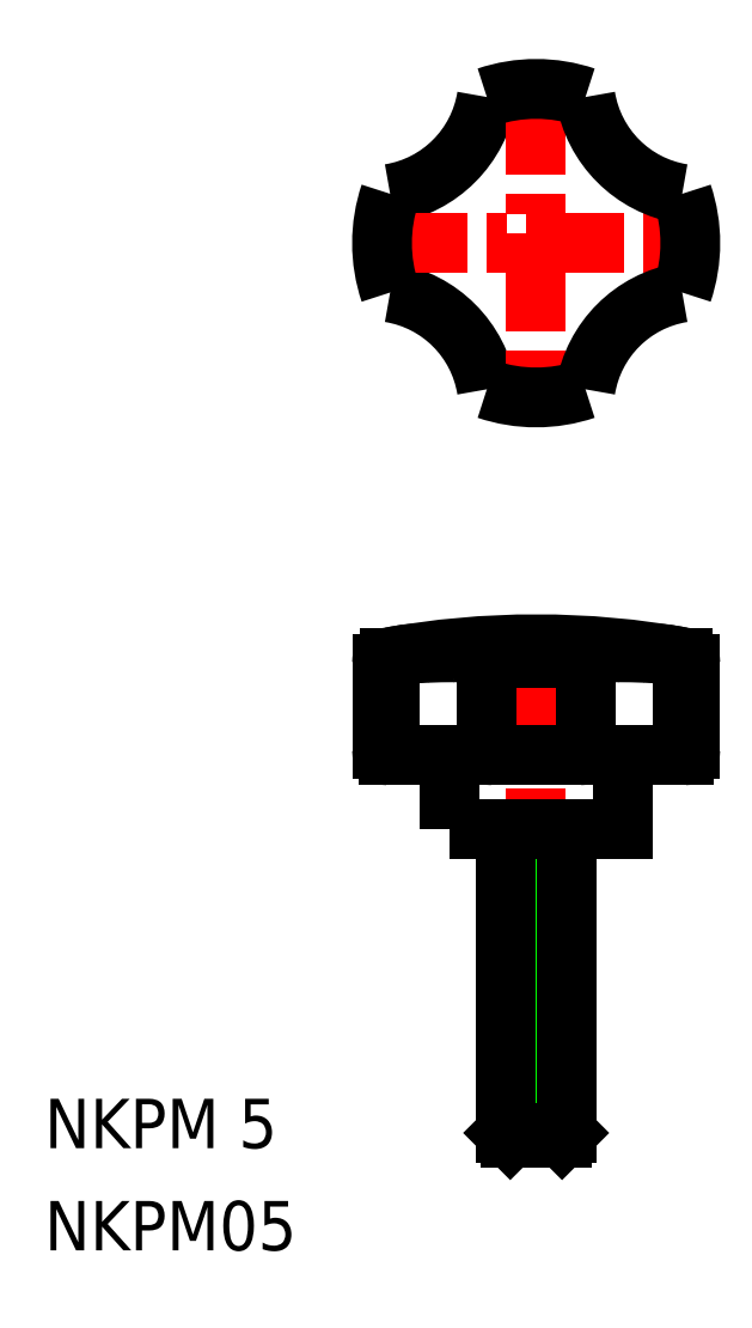
<metadata>
{"format":"dxf","ext":"dxf","renderer":"ezdxf+matplotlib","layout":"modelspace","background":"white","min_lineweight":24,"dpi":150}
</metadata>
<code>
0
SECTION
2
ENTITIES
0
ARC
8
0
10
99.5
20
195.4
30
0
40
9.5
50
279.3
51
350.7
0
ARC
8
0
10
106.2
20
95.5
30
0
40
53.34
50
90
51
92.31
0
ARC
8
0
10
112.9
20
81.5
30
0
40
68
50
79.76
51
100.2
0
ARC
8
0
10
99.5
20
168.6
30
0
40
9.5
50
9.285
51
80.71
0
LINE
8
CENTER
10
99.38
20
182
30
0
11
126.4
21
182
31
0
0
LINE
8
0
10
100.9
20
140.5
30
0
11
124.9
21
140.5
31
0
0
ARC
8
0
10
103.6
20
137.9
30
0
40
10.8
50
95.55
51
103.2
0
ARC
8
0
10
100.8
20
140.7
30
0
40
0.2
50
274.7
51
0
0
LINE
8
0
10
100.4
20
147.9
30
0
11
100.4
21
141
31
0
0
ARC
8
0
10
100.9
20
141
30
0
40
0.5
50
180
51
270
0
ARC
8
0
10
100.9
20
147.9
30
0
40
0.5
50
100.2
51
180
0
LINE
8
0
10
101
20
148.3
30
0
11
101
21
140.7
31
0
0
ARC
8
0
10
101.2
20
140.7
30
0
40
0.2
50
180
51
270
0
ARC
8
0
10
101.2
20
148.3
30
0
40
0.1247
50
103.2
51
180
0
ARC
8
0
10
105.2
20
121.9
30
0
40
26.91
50
92.3
51
95.55
0
ARC
8
0
10
112.9
20
182
30
0
40
12.5
50
161.3
51
198.7
0
ARC
8
0
10
117.4
20
148.1
30
0
40
0.5
50
109.5
51
180
0
ARC
8
0
10
122.2
20
137.9
30
0
40
10.8
50
76.8
51
84.45
0
ARC
8
0
10
108.4
20
148.1
30
0
40
0.5
50
0
51
70.46
0
LINE
8
CENTER
10
112.9
20
150.5
30
0
11
112.9
21
108.5
31
0
0
TEXT
8
0
10
73.01
20
100.4
30
0
40
4
1
NKPM05
11
73.01
21
102.4
31
0
73
     2
0
TEXT
8
0
10
73.01
20
108.7
30
0
40
4
1
NKPM 5
11
73.01
21
110.7
31
0
73
     2
0
LINE
8
0
10
115
20
109.5
30
0
11
115
21
134.5
31
0
0
LINE
8
0
10
110.8
20
134.5
30
0
11
110.8
21
109.5
31
0
0
LINE
8
0
10
115.4
20
109.9
30
0
11
115.4
21
134.5
31
0
0
LINE
8
0
10
110.4
20
134.5
30
0
11
110.4
21
109.9
31
0
0
LINE
8
0
10
110.4
20
109.9
30
0
11
115.4
21
109.9
31
0
0
LINE
8
0
10
110.8
20
109.5
30
0
11
115
21
109.5
31
0
0
LINE
8
0
10
110.4
20
109.9
30
0
11
110.8
21
109.5
31
0
0
LINE
8
0
10
115.4
20
109.9
30
0
11
115
21
109.5
31
0
0
POLYLINE
8
0
66
     1
10
0
20
0
30
0
70
     1
0
VERTEX
8
0
10
105.9
20
134.5
30
0
0
VERTEX
8
0
10
119.9
20
134.5
30
0
0
VERTEX
8
0
10
119.9
20
140.5
30
0
0
VERTEX
8
0
10
105.9
20
140.5
30
0
0
SEQEND
8
0
0
LINE
8
0
10
109.4
20
148.3
30
0
11
116.4
21
148.3
31
0
0
ARC
8
0
10
109.4
20
147.8
30
0
40
0.5
50
90
51
180
0
ARC
8
0
10
109.4
20
141
30
0
40
0.5
50
180
51
270
0
LINE
8
0
10
108.9
20
141
30
0
11
108.9
21
148.1
31
0
0
LINE
8
0
10
116.9
20
141
30
0
11
116.9
21
148.1
31
0
0
ARC
8
0
10
116.4
20
141
30
0
40
0.5
50
270
51
0
0
ARC
8
0
10
116.4
20
147.8
30
0
40
0.5
50
0
51
90
0
LINE
8
0
10
116.9
20
142.8
30
0
11
116.9
21
142.8
31
0
0
LINE
8
0
10
116.9
20
144.6
30
0
11
116.9
21
144.6
31
0
0
LINE
8
0
10
125.4
20
147.9
30
0
11
125.4
21
141
31
0
0
LINE
8
0
10
124.7
20
148.3
30
0
11
124.7
21
140.7
31
0
0
ARC
8
0
10
124.9
20
141
30
0
40
0.5
50
270
51
0
0
ARC
8
0
10
124.5
20
140.7
30
0
40
0.2
50
270
51
0
0
ARC
8
0
10
124.9
20
140.7
30
0
40
0.2
50
180
51
265.3
0
ARC
8
0
10
124.9
20
147.9
30
0
40
0.5
50
0
51
79.76
0
ARC
8
0
10
124.6
20
148.3
30
0
40
0.1247
50
0.000126
51
76.8
0
LINE
8
CENTER
10
112.9
20
195.5
30
0
11
112.9
21
168.5
31
0
0
ARC
8
0
10
126.3
20
195.4
30
0
40
9.5
50
189.3
51
260.7
0
ARC
8
0
10
119.5
20
95.5
30
0
40
53.34
50
87.69
51
90
0
ARC
8
0
10
126.3
20
168.6
30
0
40
9.5
50
99.29
51
170.7
0
ARC
8
0
10
112.9
20
182
30
0
40
12.5
50
251.3
51
288.7
0
ARC
8
0
10
106.2
20
134.8
30
0
40
14.01
50
85.51
51
90
0
ARC
8
0
10
107.5
20
145.7
30
0
40
3.006
50
70.46
51
79.27
0
ARC
8
0
10
106.7
20
141.6
30
0
40
7.248
50
79.27
51
85.51
0
ARC
8
0
10
118.2
20
145.7
30
0
40
3.006
50
100.7
51
109.5
0
ARC
8
0
10
119.5
20
134.8
30
0
40
14.01
50
90
51
94.49
0
ARC
8
0
10
119
20
141.6
30
0
40
7.248
50
94.49
51
100.7
0
ARC
8
0
10
112.9
20
182
30
0
40
12.5
50
71.34
51
108.7
0
ARC
8
0
10
120.6
20
121.9
30
0
40
26.91
50
84.45
51
87.7
0
ARC
8
0
10
112.9
20
182
30
0
40
12.5
50
341.3
51
18.66
0
ENDSEC
0
EOF

</code>
